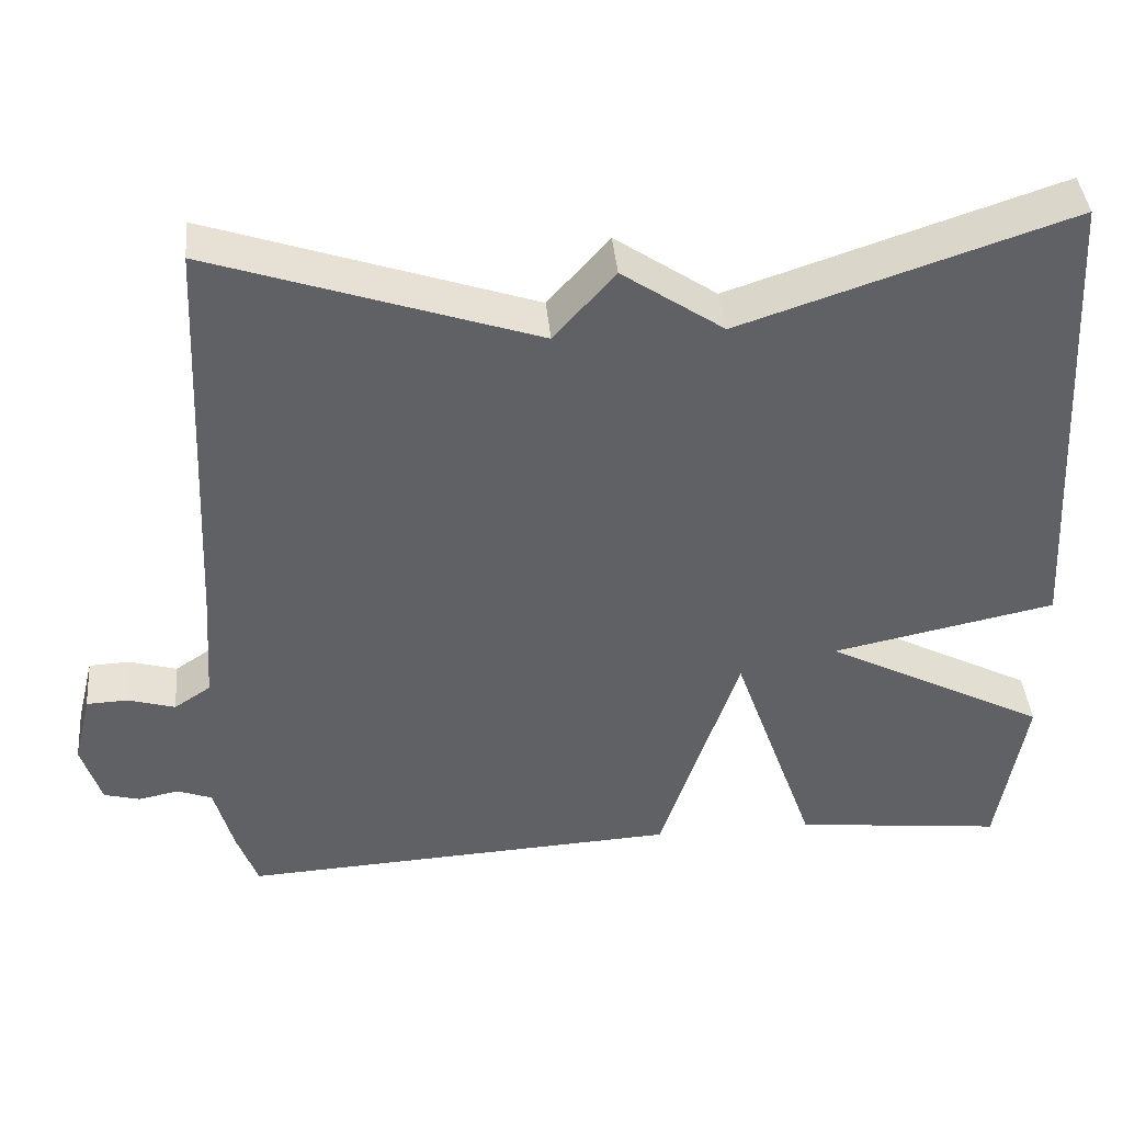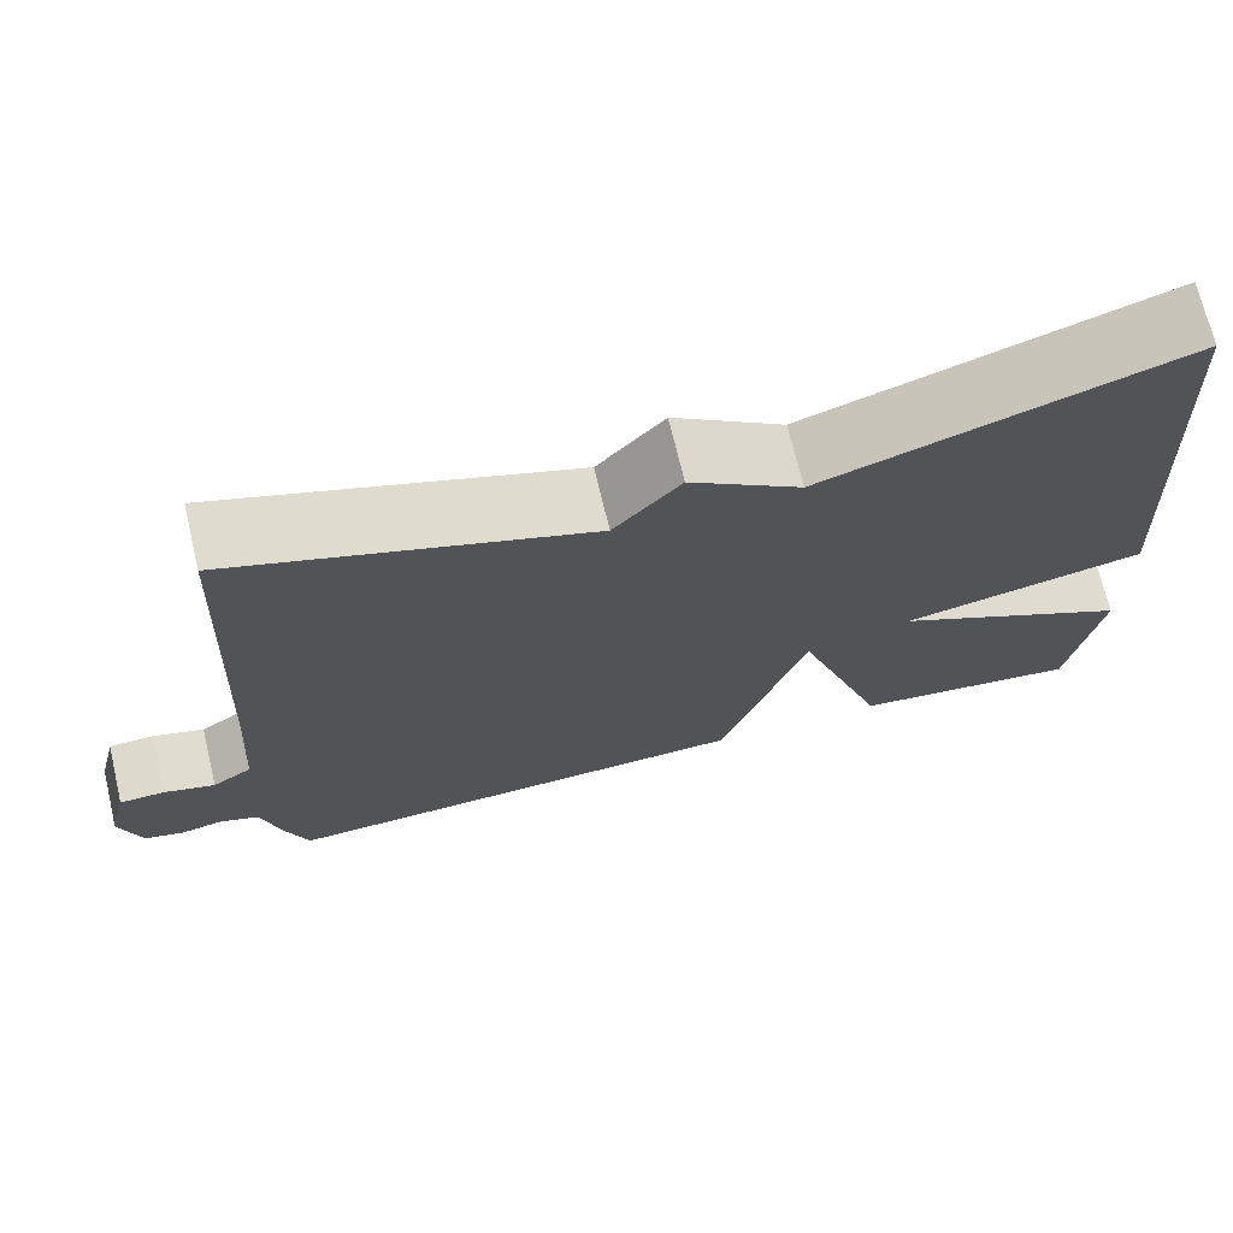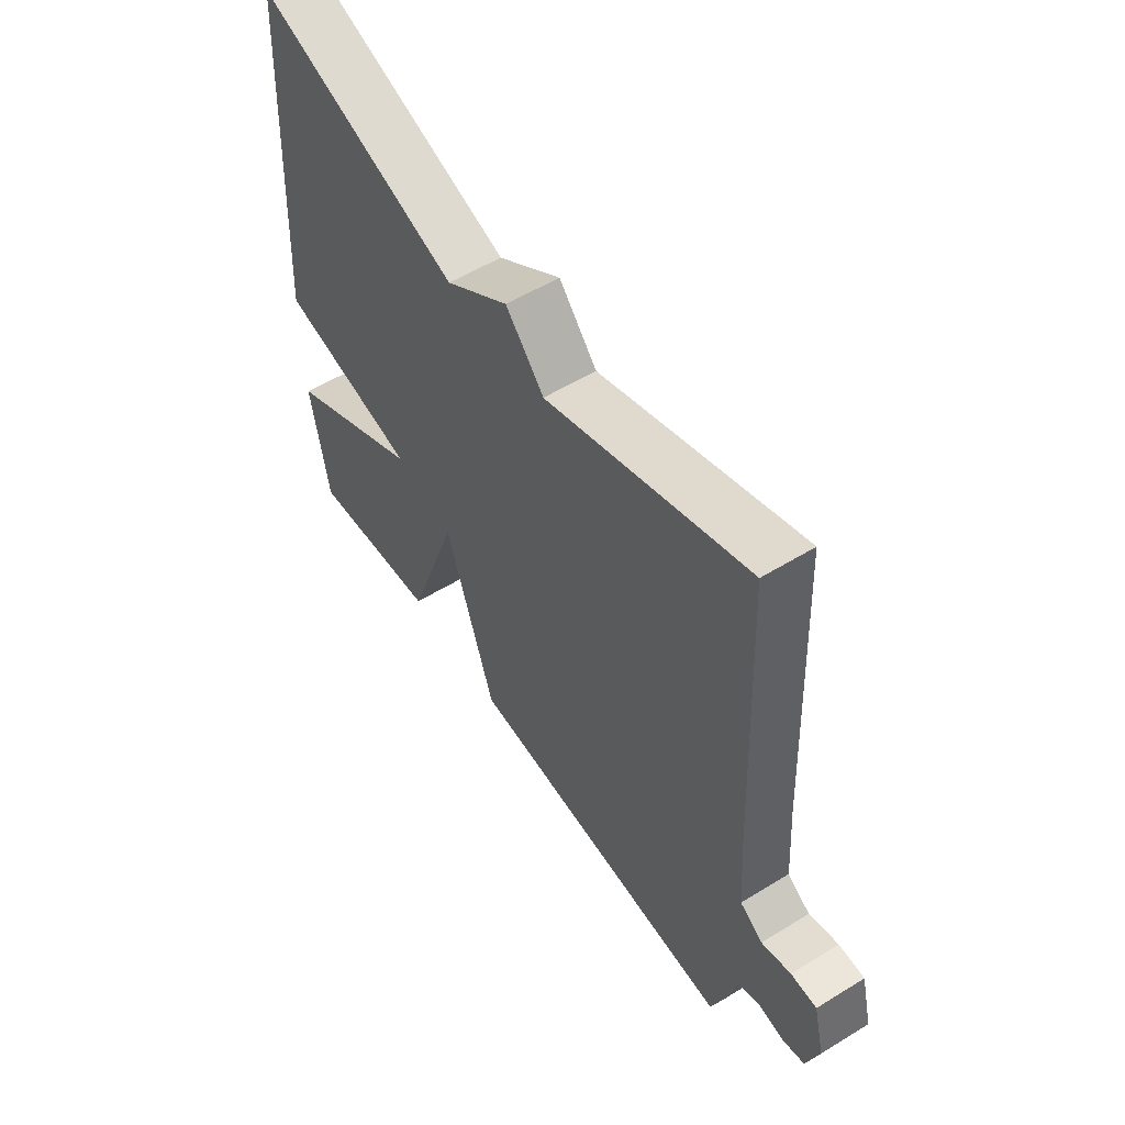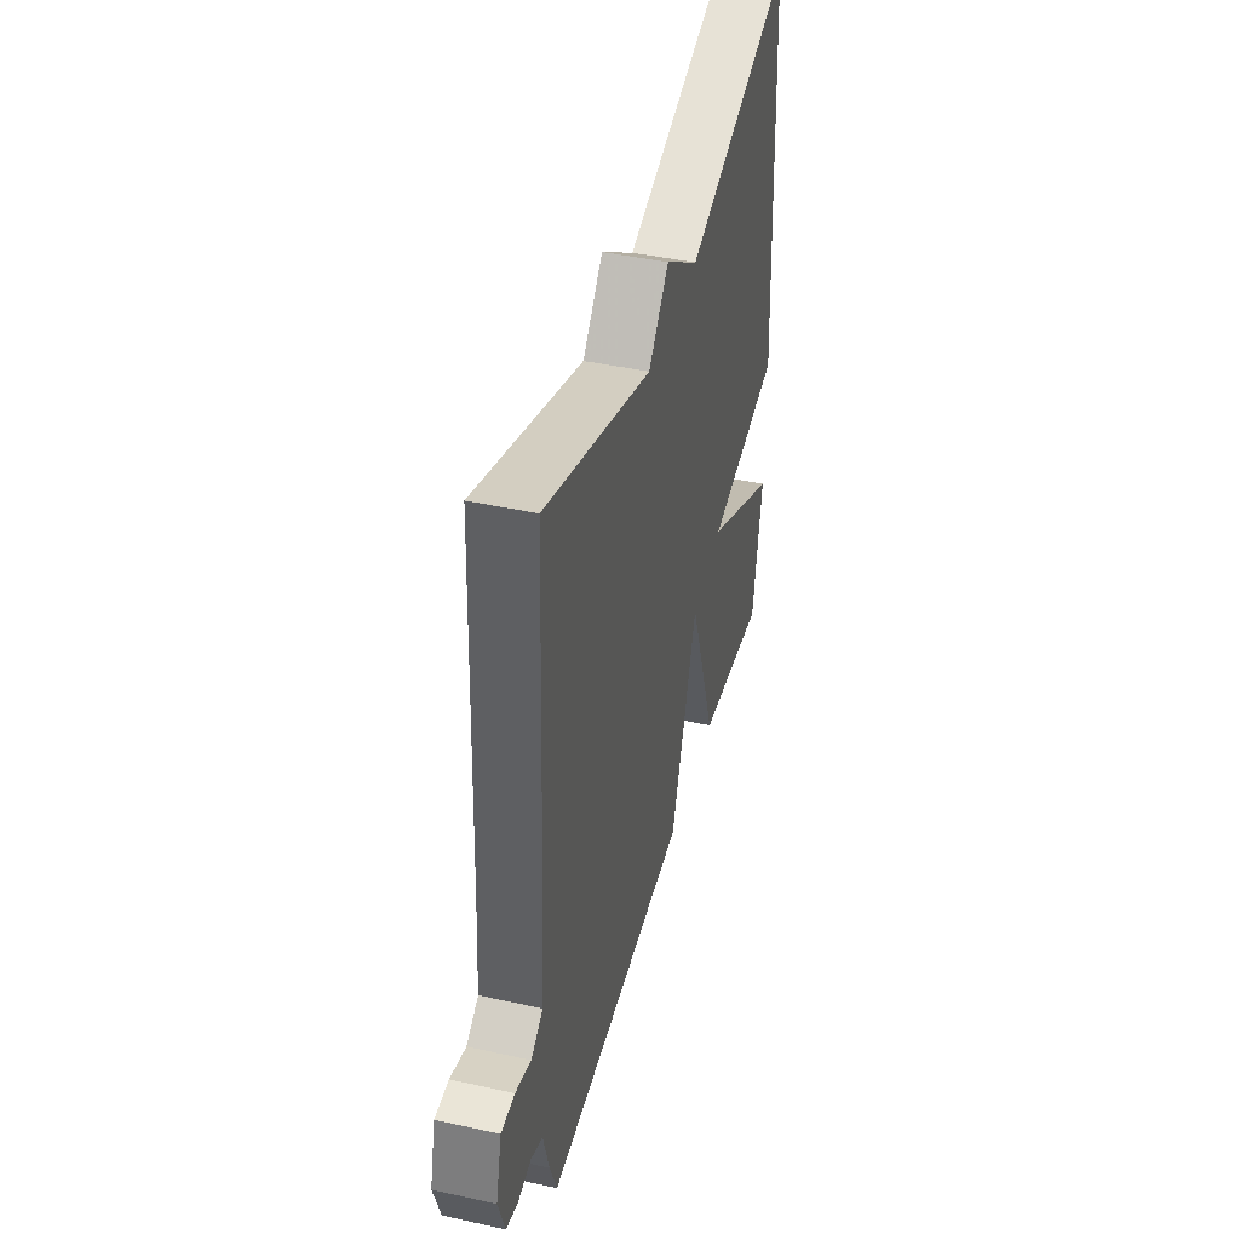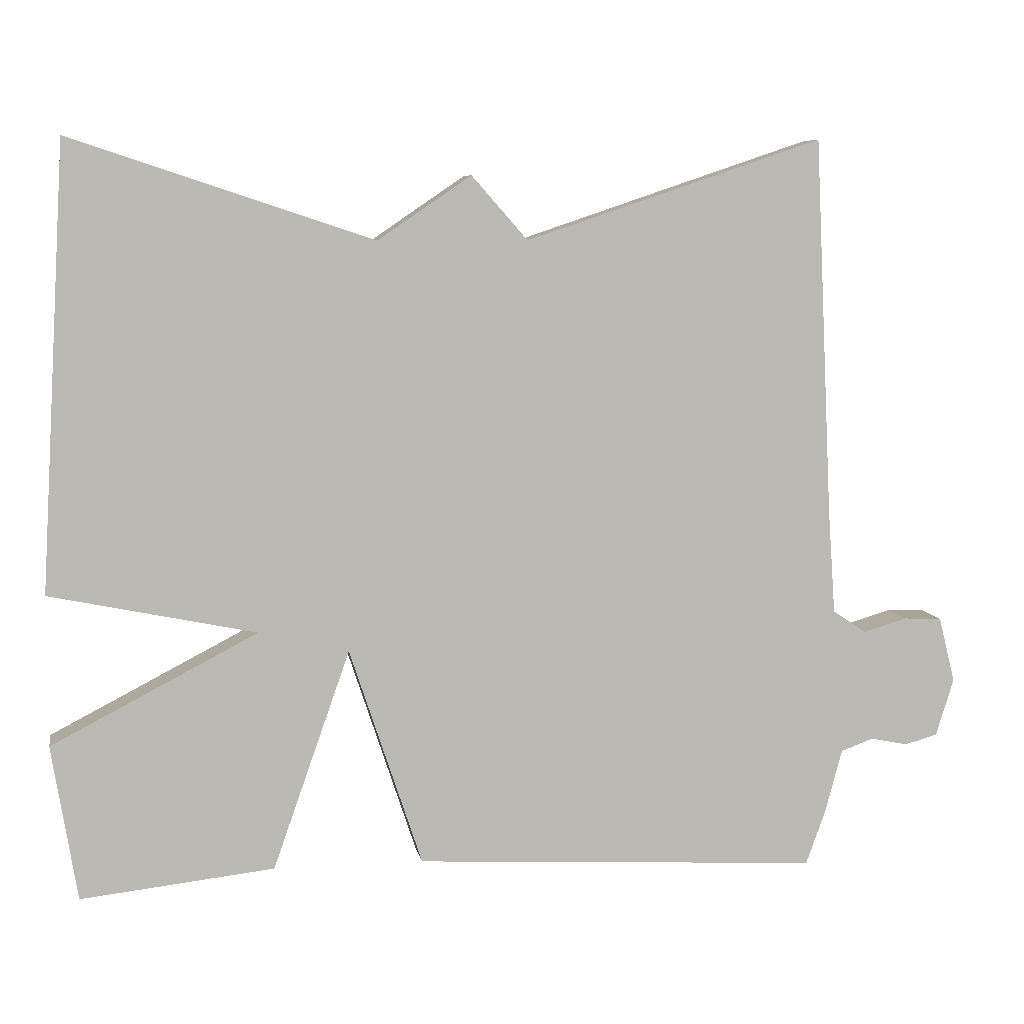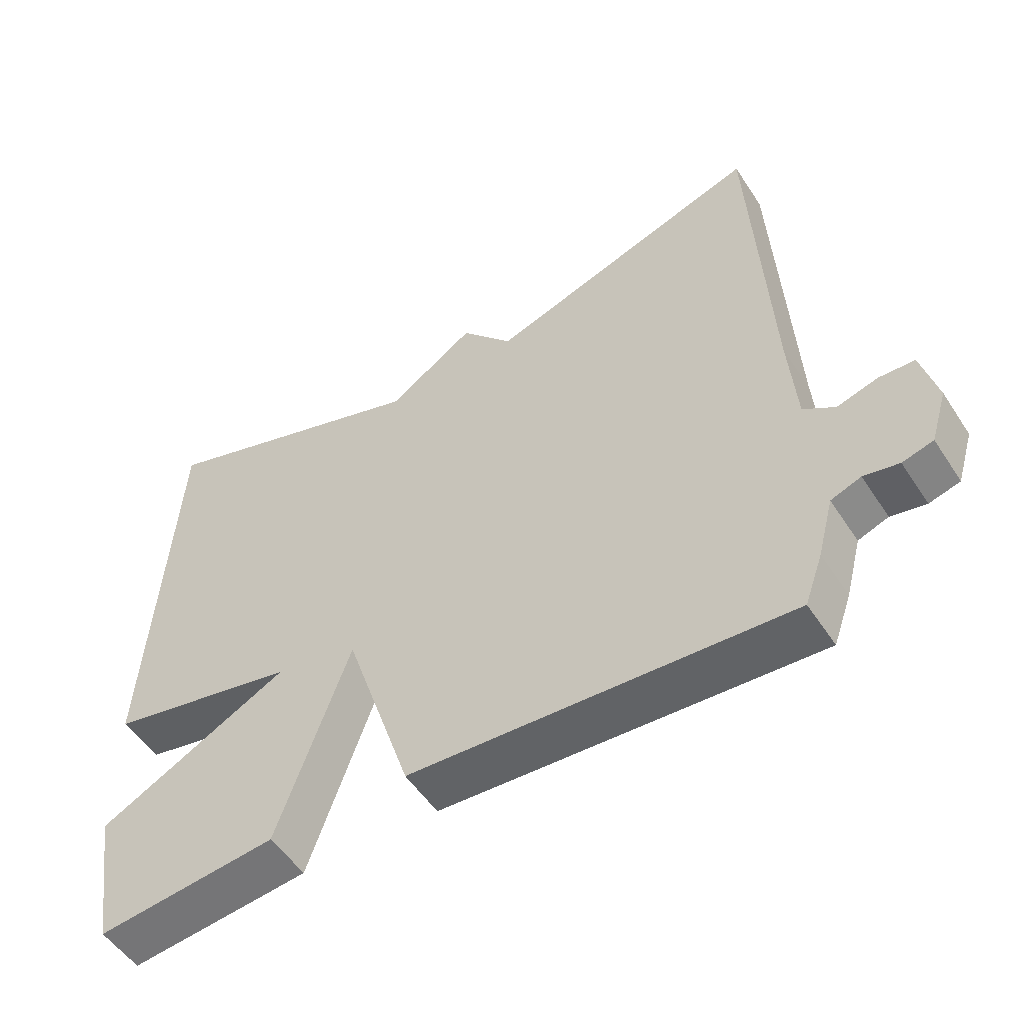
<metadata>
{"format":"obj","ext":"obj","renderer":"f3d","projection":"perspective","resolution":1024,"background":"white","views":[{"elev":41.2,"azim":-5.2,"up":"+Z"},{"elev":70.7,"azim":-13.4,"up":"+Z"},{"elev":55.3,"azim":-122.9,"up":"+Z"},{"elev":42.4,"azim":-75.2,"up":"+Z"},{"elev":7.3,"azim":170.1,"up":"+Z"},{"elev":-52.7,"azim":-147.5,"up":"+Z"}]}
</metadata>
<code>
v -0.5 0.07 -0.5
v -0.526 0.07 -0.428
v -0.549 0.07 -0.342
v -0.592 0.07 -0.326
v -0.642 0.07 -0.336
v -0.686 0.07 -0.324
v -0.71 0.07 -0.247
v -0.688 0.07 -0.159
v -0.637 0.07 -0.157
v -0.579 0.07 -0.174
v -0.534 0.07 -0.144
v -0.524 0.07 -0.002
v -0.5 0.07 0.5
v -0.103 0.07 0.366
v -0.028 0.07 0.451
v 0.097 0.07 0.366
v 0.5 0.07 0.5
v 0.534 0.07 -0.092
v 0.259 0.07 -0.149
v 0.534 0.07 -0.292
v 0.5 0.07 -0.5
v 0.242 0.07 -0.471
v 0.139 0.07 -0.178
v 0.042 0.07 -0.471
v -0.5 0 -0.5
v -0.526 0 -0.428
v -0.549 0 -0.342
v -0.592 0 -0.326
v -0.642 0 -0.336
v -0.686 0 -0.324
v -0.71 0 -0.247
v -0.688 0 -0.159
v -0.637 0 -0.157
v -0.579 0 -0.174
v -0.534 0 -0.144
v -0.524 0 -0.002
v -0.5 0 0.5
v -0.103 0 0.366
v -0.028 0 0.451
v 0.097 0 0.366
v 0.5 0 0.5
v 0.534 0 -0.092
v 0.259 0 -0.149
v 0.534 0 -0.292
v 0.5 0 -0.5
v 0.242 0 -0.471
v 0.139 0 -0.178
v 0.042 0 -0.471
f 1 2 3
f 24 1 3
f 23 24 3
f 21 22 23
f 20 21 23
f 19 20 23
f 19 23 3 4
f 16 17 18 19
f 4 5 6
f 19 4 6
f 16 19 6
f 15 16 6
f 14 15 6
f 12 13 14
f 11 12 14
f 8 9 10
f 7 8 10
f 6 7 10
f 6 10 11
f 6 11 14
f 27 26 25
f 27 25 48
f 27 48 47
f 47 46 45
f 47 45 44
f 47 44 43
f 28 27 47 43
f 43 42 41 40
f 30 29 28
f 30 28 43
f 30 43 40
f 30 40 39
f 30 39 38
f 38 37 36
f 38 36 35
f 34 33 32
f 34 32 31
f 34 31 30
f 35 34 30
f 38 35 30
f 1 25 26 2
f 2 26 27 3
f 3 27 28 4
f 4 28 29 5
f 5 29 30 6
f 6 30 31 7
f 7 31 32 8
f 8 32 33 9
f 9 33 34 10
f 10 34 35 11
f 11 35 36 12
f 12 36 37 13
f 13 37 38 14
f 14 38 39 15
f 15 39 40 16
f 16 40 41 17
f 17 41 42 18
f 18 42 43 19
f 19 43 44 20
f 20 44 45 21
f 21 45 46 22
f 22 46 47 23
f 23 47 48 24
f 24 48 25 1

</code>
